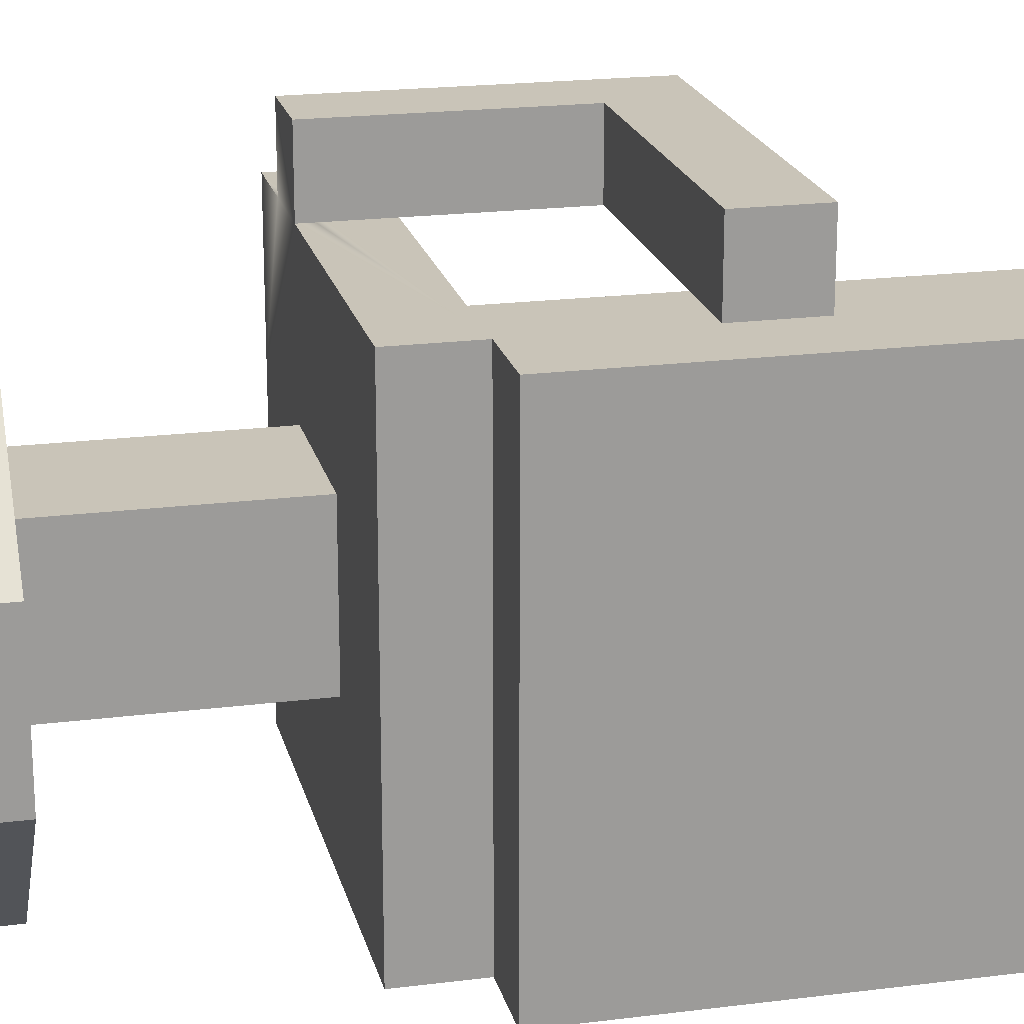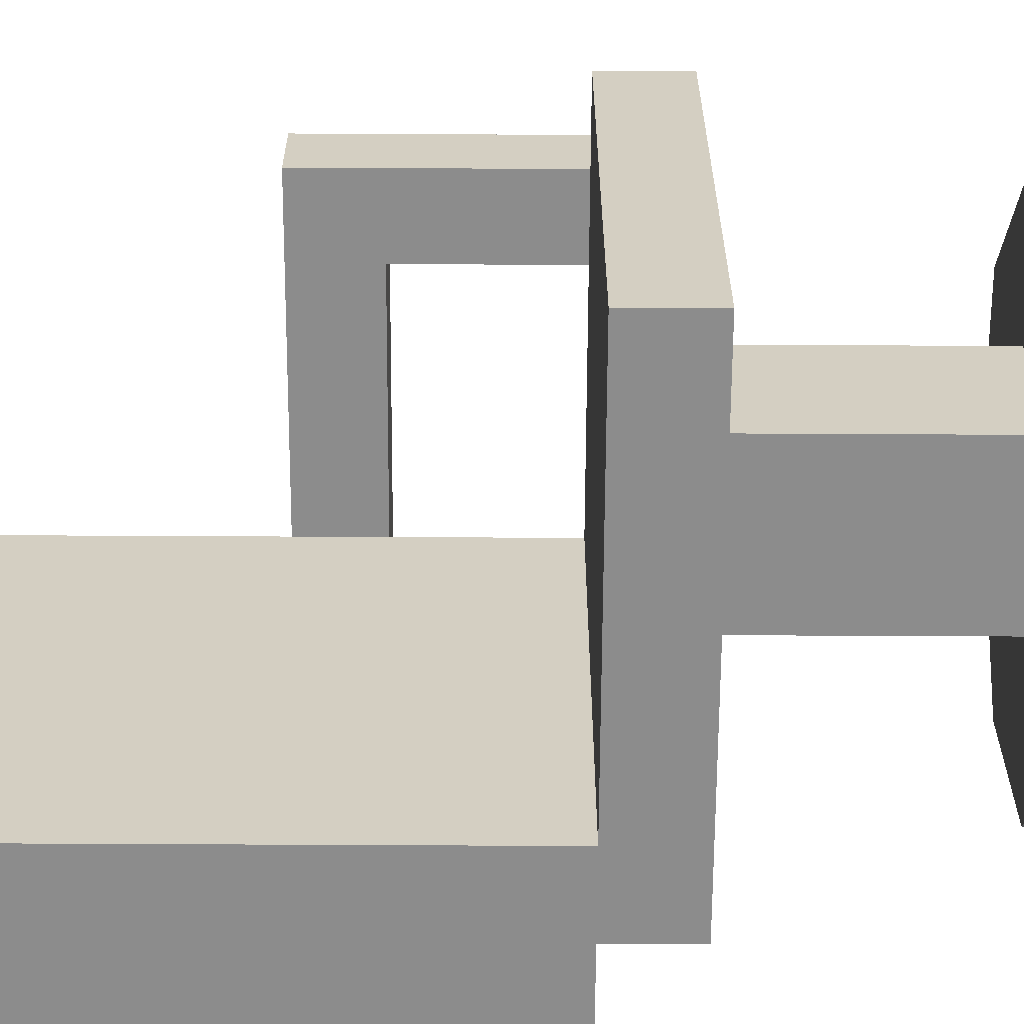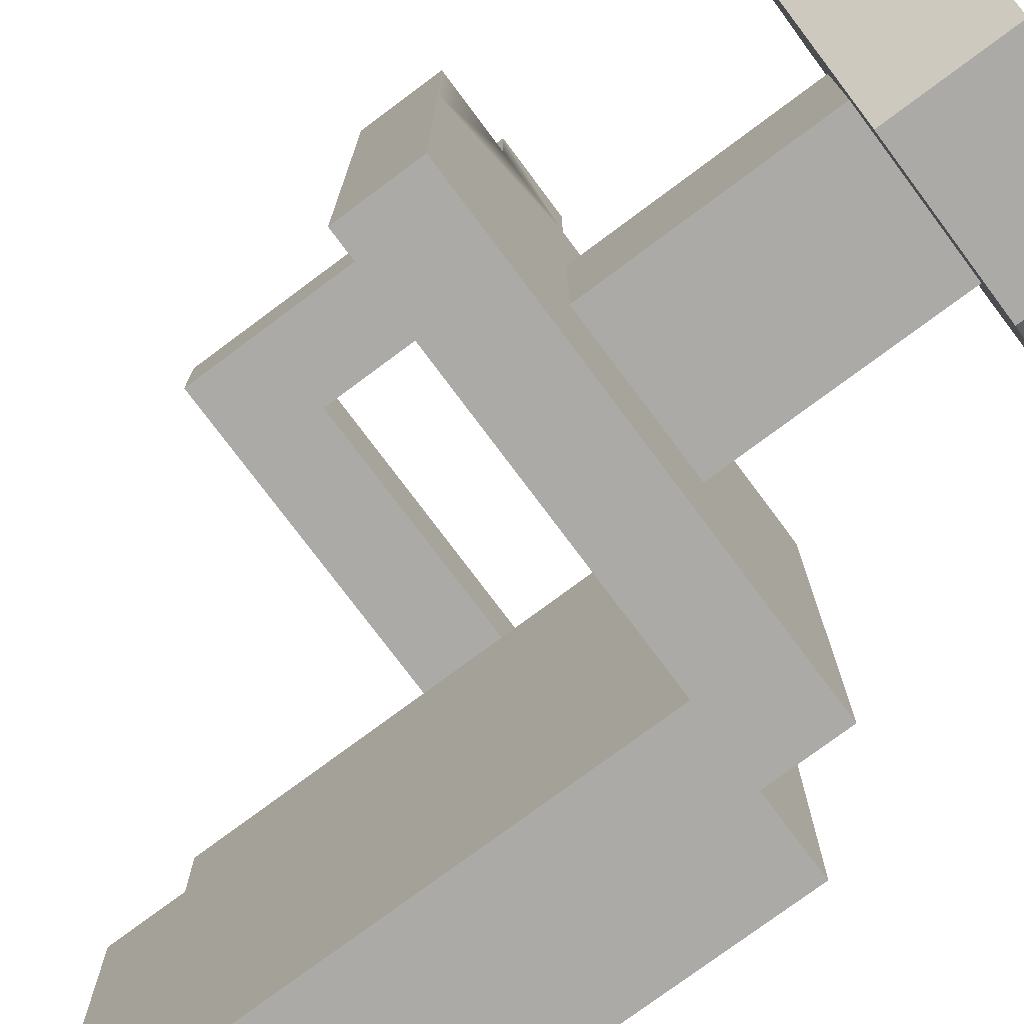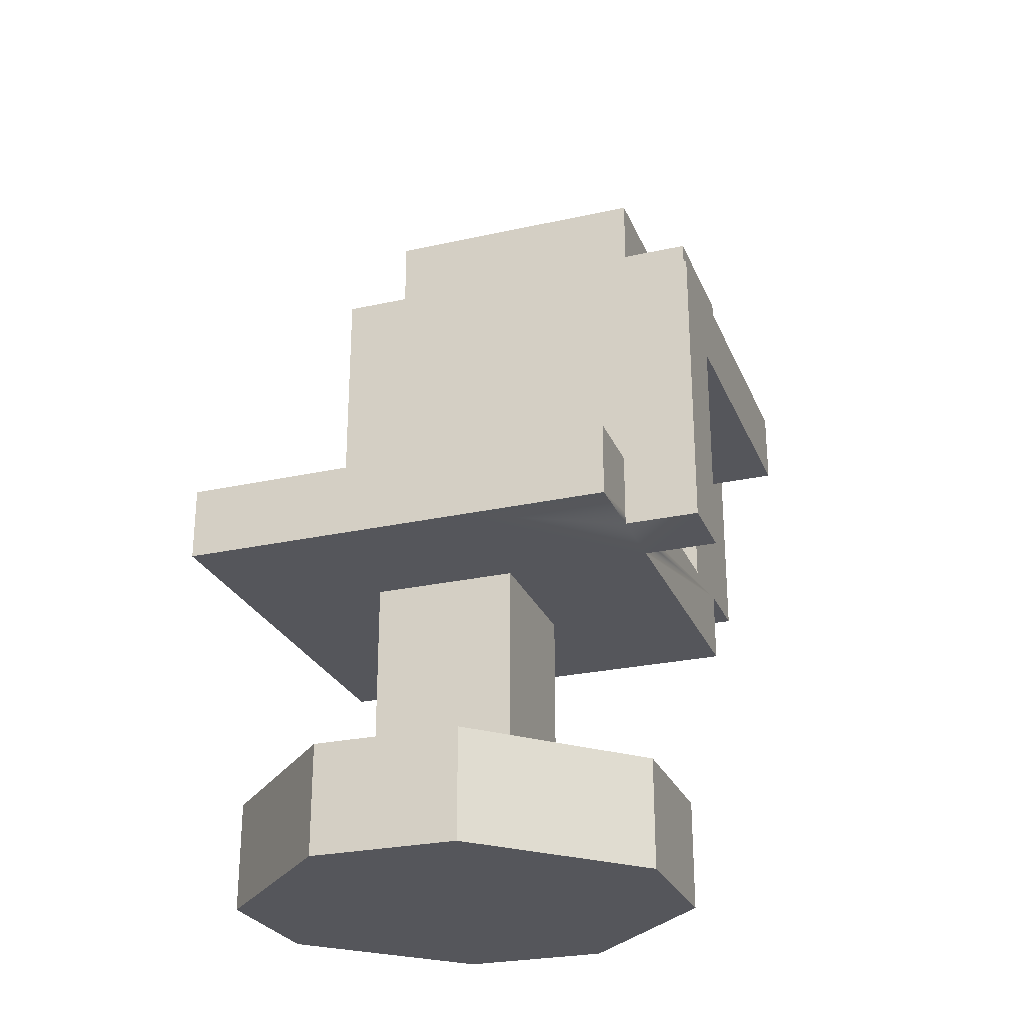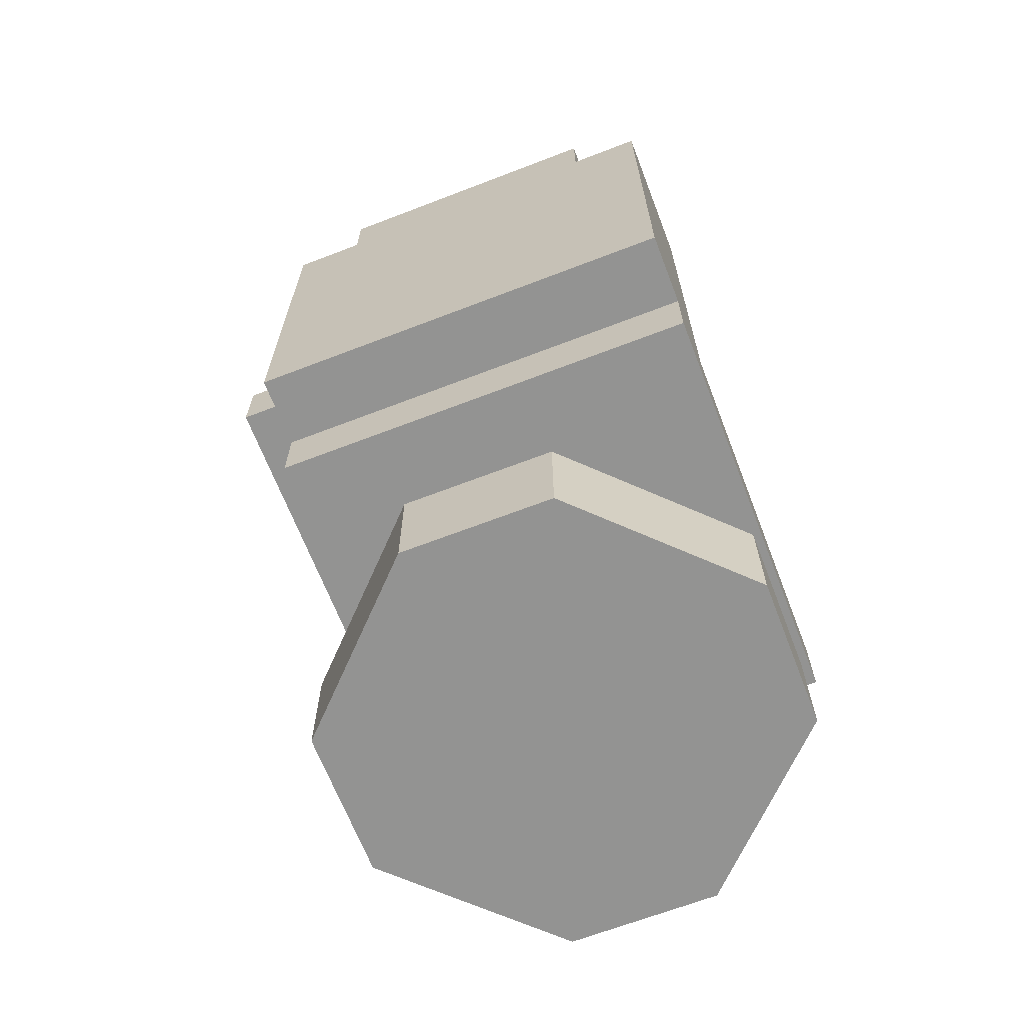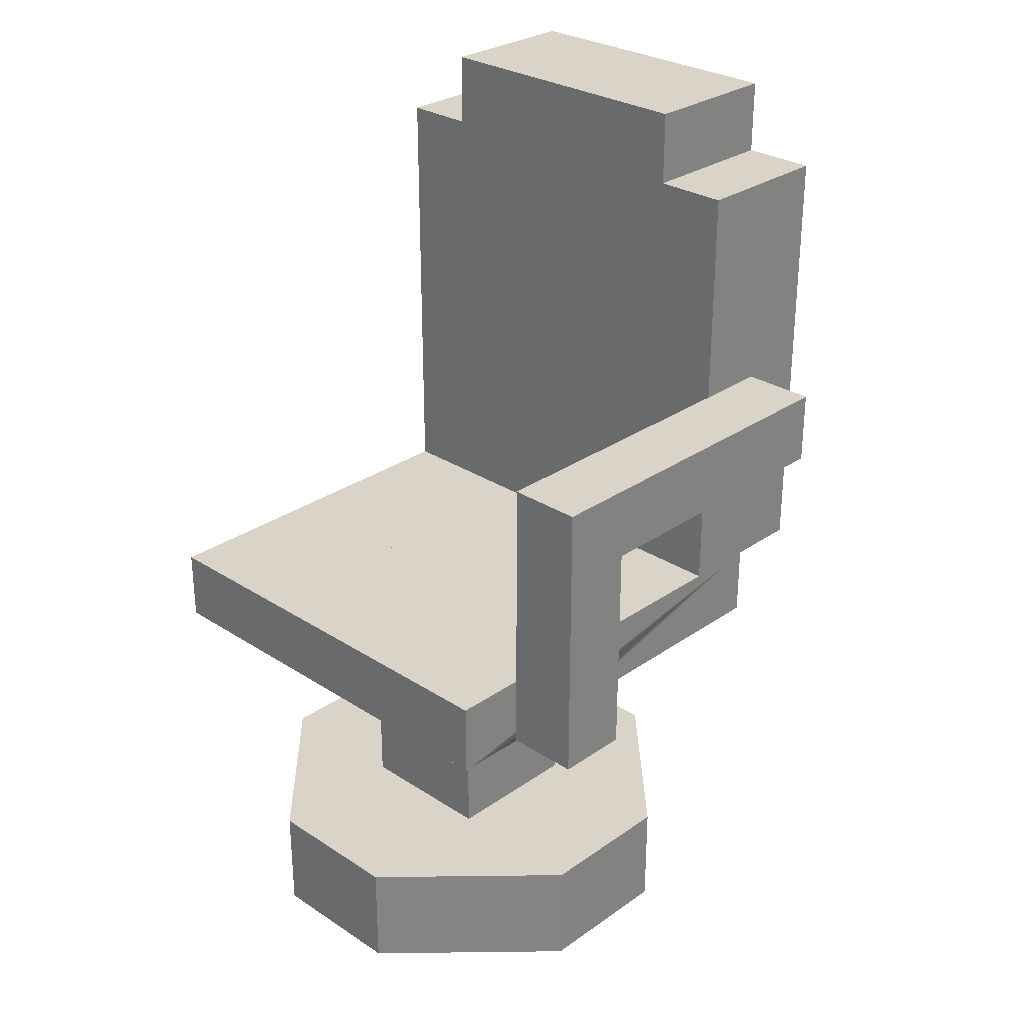
<metadata>
{"format":"obj","ext":"obj","renderer":"f3d","projection":"perspective","resolution":1024,"background":"white","views":[{"elev":20.2,"azim":76.9,"up":"+Z"},{"elev":-64.2,"azim":-90.3,"up":"+Z"},{"elev":-76.0,"azim":-53.3,"up":"+Z"},{"elev":-26.3,"azim":-70.7,"up":"+Y"},{"elev":-66.7,"azim":111.1,"up":"+Y"},{"elev":28.8,"azim":-46.0,"up":"+Y"}]}
</metadata>
<code>
v 0.5 5 -1.5
v 0.5 5 0.5
v -1.5 5 -1.5
v -1.5 5 0.5
v -1.5 6 0.5
v -1.5 6 0.5
v -1.5 2 0.5
v -1.5 2 0.5
v -1.5 2 0.5
v 0.5 2 0.5
v 0.5 2 0.5
v 0.5 2 0.5
v 0.5 2 -3.5
v 0.5 2 -3.5
v 0.5 2 -3.5
v 2.5 0.5 -1.5
v 2.5 0.5 -1.5
v 2.5 0.5 -1.5
v 0.5 0.5 -3.5
v 0.5 0.5 -3.5
v 0.5 0.5 -3.5
v 2.5 2 -1.5
v 2.5 2 -1.5
v 2.5 2 -1.5
v 2.5 2 0.5
v 2.5 2 0.5
v 2.5 2 0.5
v 2.5 0.5 0.5
v 2.5 0.5 0.5
v 2.5 0.5 0.5
v -1.5 2 -3.5
v -1.5 2 -3.5
v -1.5 2 -3.5
v -1.5 0.5 -3.5
v -1.5 0.5 -3.5
v -1.5 0.5 -3.5
v -1.5 2 -1.5
v -1.5 2 -1.5
v -1.5 2 -1.5
v 0.5 2 -1.5
v 0.5 2 -1.5
v 0.5 2 -1.5
v 0.5 6 0.5
v 0.5 6 0.5
v 0.5 6 -1.5
v 0.5 6 -1.5
v -1.5 6 -1.5
v -1.5 6 -1.5
v 0.5 2 2.5
v 0.5 2 2.5
v 0.5 2 2.5
v 0.5 0.5 2.5
v 0.5 0.5 2.5
v 0.5 0.5 2.5
v -1.5 2 2.5
v -1.5 2 2.5
v -1.5 2 2.5
v -1.5 0.5 2.5
v -1.5 0.5 2.5
v -1.5 0.5 2.5
v -3.5 2 -1.5
v -3.5 2 -1.5
v -3.5 2 -1.5
v -3.5 0.5 -1.5
v -3.5 0.5 -1.5
v -3.5 0.5 -1.5
v -3.5 2 0.5
v -3.5 2 0.5
v -3.5 2 0.5
v -3.5 0.5 0.5
v -3.5 0.5 0.5
v -3.5 0.5 0.5
v -3.5 6 2.5
v -3.5 6 2.5
v -3.5 6 2.5
v 2.5 6 2.5
v 2.5 6 2.5
v 2.5 6 2.5
v 2.5 6 2.5
v 2.5 6 2.5
v 2.5 6 -3.5
v 2.5 6 -3.5
v 2.5 6 -3.5
v 2.5 6 -3.5
v 2.5 6 -3.5
v 1.5 12 2.5
v 1.5 12 2.5
v 1.5 12 2.5
v 1.5 6 2.5
v 1.5 6 2.5
v 2.5 9 3.5
v 2.5 9 3.5
v 2.5 9 3.5
v -2.5 9 3.5
v -2.5 9 3.5
v -2.5 9 3.5
v -2.5 8 3.5
v -2.5 8 3.5
v 3.5 6 2.5
v 3.5 6 2.5
v 3.5 6 2.5
v -2.5 9 2.5
v -2.5 9 2.5
v -2.5 9 2.5
v 3.5 6 -3.5
v 3.5 6 -3.5
v 3.5 6 -3.5
v -3.5 5 2.5
v -3.5 5 2.5
v -3.5 5 2.5
v 2.5 5 2.5
v 2.5 5 2.5
v 2.5 5 2.5
v 1.5 12 -3.5
v 1.5 12 -3.5
v 1.5 12 -3.5
v -1.5 8 3.5
v -1.5 8 3.5
v -1.5 8 3.5
v -3.5 6 -3.5
v -3.5 6 -3.5
v -3.5 6 -3.5
v 2.5 9 2.5
v 2.5 9 2.5
v 2.5 9 2.5
v 3.5 12 -3.5
v 3.5 12 -3.5
v 3.5 12 -3.5
v 2.5 8 2.5
v 2.5 8 2.5
v 2.5 8 2.5
v 3.5 12 2.5
v 3.5 12 2.5
v 3.5 12 2.5
v -1.5 5 3.5
v -1.5 5 3.5
v -1.5 5 3.5
v -2.5 5 3.5
v -2.5 5 3.5
v -2.5 5 3.5
v 2.5 5 -3.5
v 2.5 5 -3.5
v 2.5 5 -3.5
v 0.5 5 2.5
v 0.5 5 2.5
v -2.5 5 2.5
v -2.5 5 2.5
v 1.5 6 -3.5
v 1.5 6 -3.5
v 2.5 8 3.5
v 2.5 8 3.5
v 2.5 8 3.5
v -3.5 5 0.5
v -3.5 5 0.5
v -3.5 5 -3.5
v -3.5 5 -3.5
v -3.5 5 -3.5
v -1.5 8 2.5
v -1.5 8 2.5
v -1.5 8 2.5
v -1.5 5 2.5
v -1.5 5 2.5
v -1.5 5 2.5
v -2.5 8 2.5
v -2.5 8 2.5
v -1.5 5 -3.5
v -1.5 5 -3.5
v 0.5 5 -3.5
v 0.5 5 -3.5
v -1.5 6 2.5
v -1.5 6 2.5
v -2.5 6 2.5
v -2.5 6 2.5
v 3.5 13 1.5
v 3.5 13 1.5
v 3.5 13 1.5
v 1.5 13 1.5
v 1.5 13 1.5
v 1.5 13 1.5
v 1.5 12 1.5
v 1.5 12 1.5
v 3.5 12 1.5
v 3.5 12 1.5
v 1.5 13 -2.5
v 1.5 13 -2.5
v 1.5 13 -2.5
v 1.5 12 -2.5
v 1.5 12 -2.5
v 3.5 13 -2.5
v 3.5 13 -2.5
v 3.5 13 -2.5
v 3.5 12 -2.5
v 3.5 12 -2.5
g Generic
f 5 9 12
f 13 16 19
f 13 22 16
f 25 17 23
f 25 28 17
f 31 20 34
f 31 14 20
f 15 38 40
f 15 33 38
f 44 41 46
f 44 11 41
f 7 48 37
f 7 6 48
f 39 45 42
f 39 47 45
f 5 12 43
f 49 29 26
f 49 52 29
f 55 53 50
f 55 58 53
f 10 57 51
f 10 8 57
f 61 35 64
f 61 32 35
f 65 67 62
f 65 70 67
f 68 59 56
f 68 71 59
f 15 27 24
f 10 51 27
f 40 10 27
f 15 40 27
f 60 30 54
f 60 18 30
f 60 21 18
f 60 36 21
f 60 66 36
f 60 72 66
f 38 33 63
f 8 38 63
f 63 57 8
f 63 69 57
f 75 80 85
f 86 89 76
f 93 96 97
f 76 99 86
f 98 94 102
f 77 81 105
f 79 73 108
f 84 78 111
f 90 88 116
f 93 97 117
f 75 85 122
f 95 91 123
f 126 106 82
f 92 129 124
f 86 99 132
f 97 137 117
f 139 98 102
f 77 105 100
f 121 83 141
f 115 87 133
f 144 112 79
f 79 108 146
f 84 111 142
f 90 116 149
f 117 152 93
f 153 110 74
f 74 120 155
f 95 123 103
f 82 148 126
f 148 114 126
f 92 150 129
f 151 118 158
f 119 135 161
f 97 140 137
f 139 102 164
f 166 156 121
f 121 141 168
f 145 143 113
f 115 133 127
f 128 101 107
f 128 134 101
f 163 144 79
f 146 163 79
f 104 125 130
f 74 155 153
f 146 109 154
f 151 158 131
f 167 154 157
f 162 138 146
f 162 136 138
f 170 159 119
f 119 161 170
f 164 172 139
f 168 166 121
f 1 169 143
f 145 2 143
f 160 165 104
f 104 130 160
f 162 146 154
f 145 162 154
f 169 3 167
f 169 1 3
f 167 3 154
f 165 171 173
f 165 160 171
f 172 147 139
f 2 1 143
f 4 2 145
f 145 154 4
f 3 4 154
f 174 177 180
f 174 180 182
f 186 179 176
f 178 187 181
f 186 176 191
f 190 175 183
f 178 184 187
f 185 192 188
f 185 189 192
f 190 183 193

</code>
